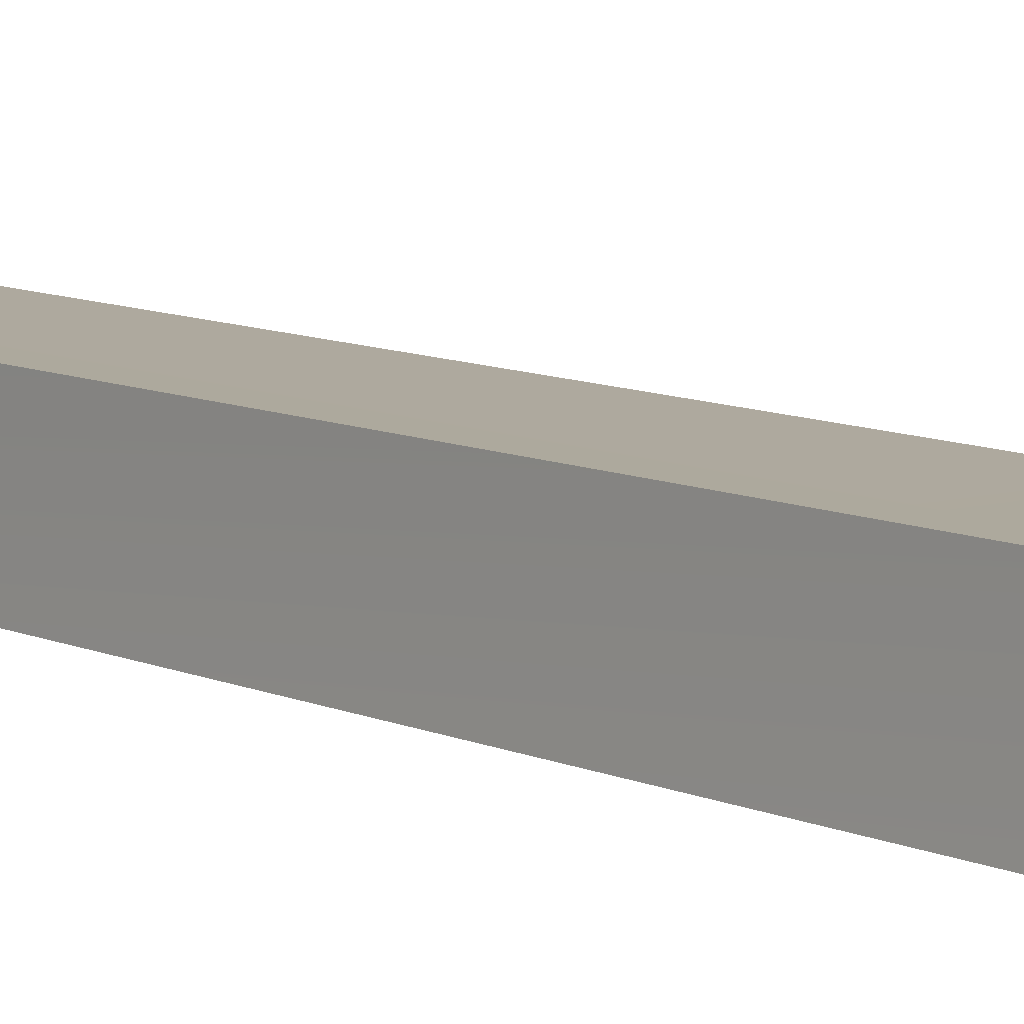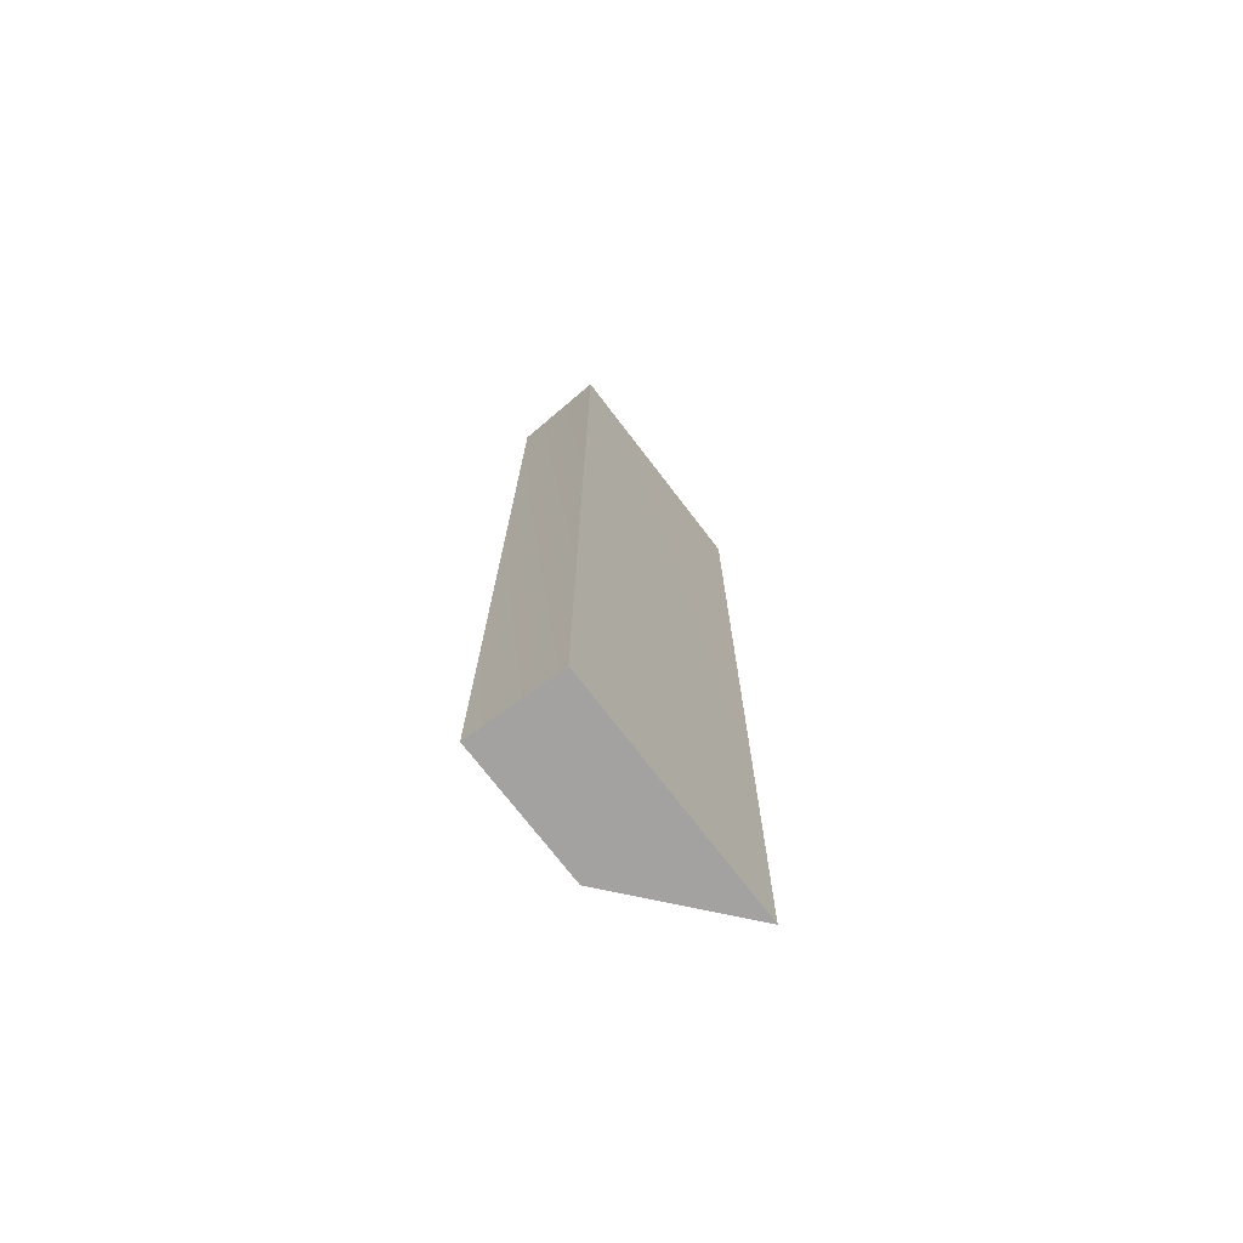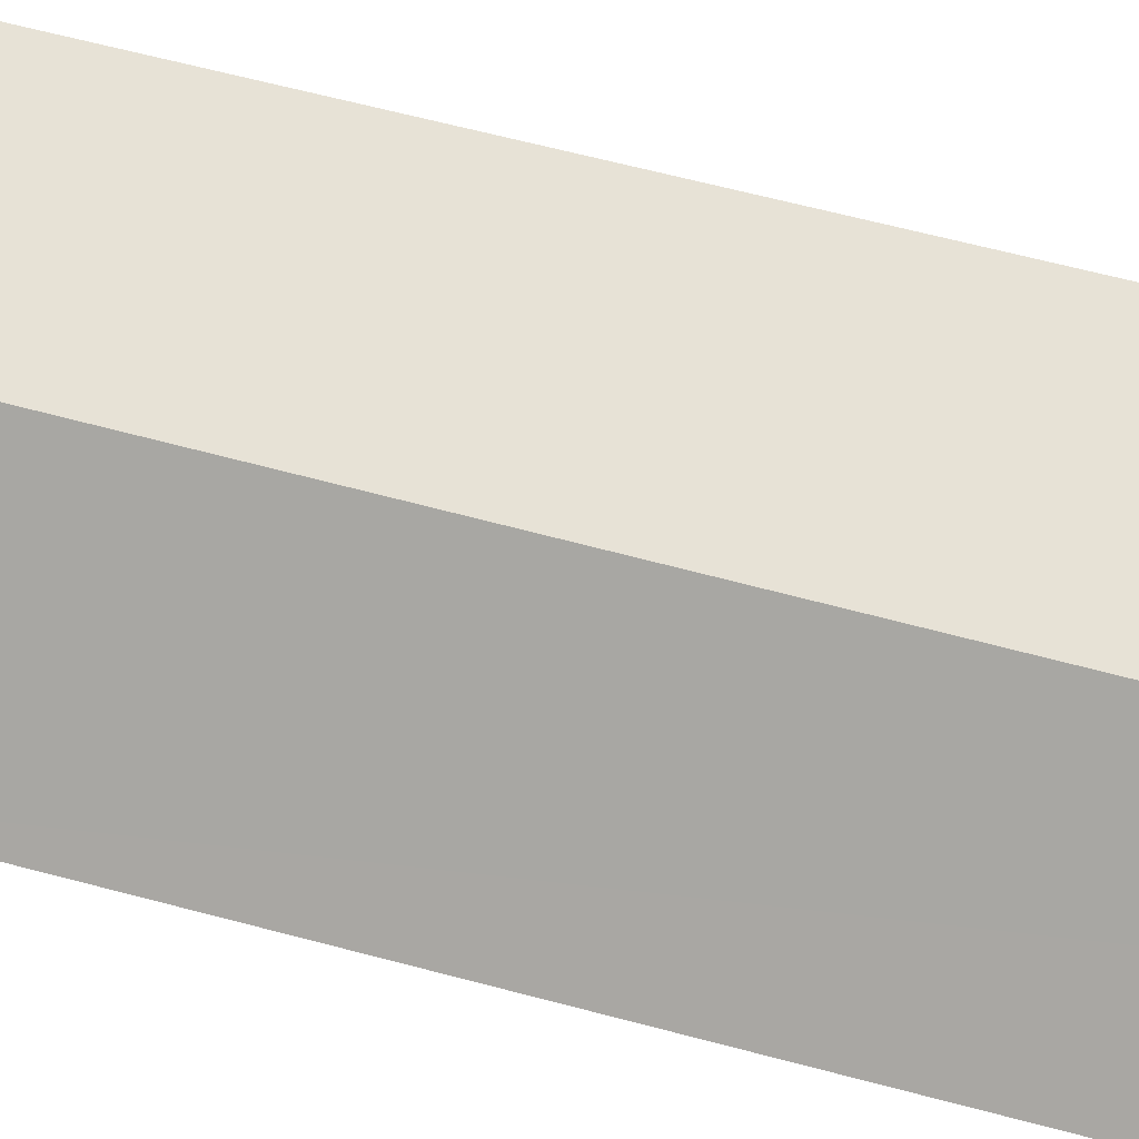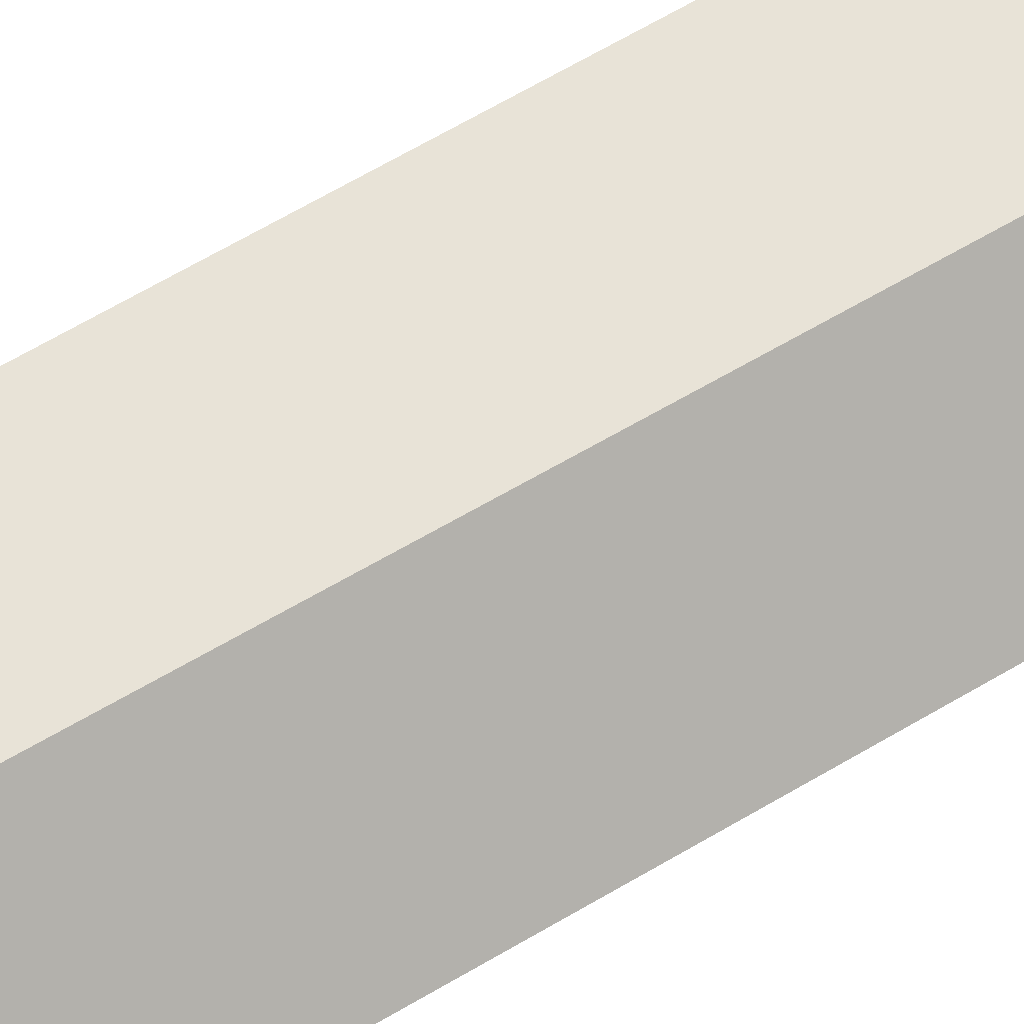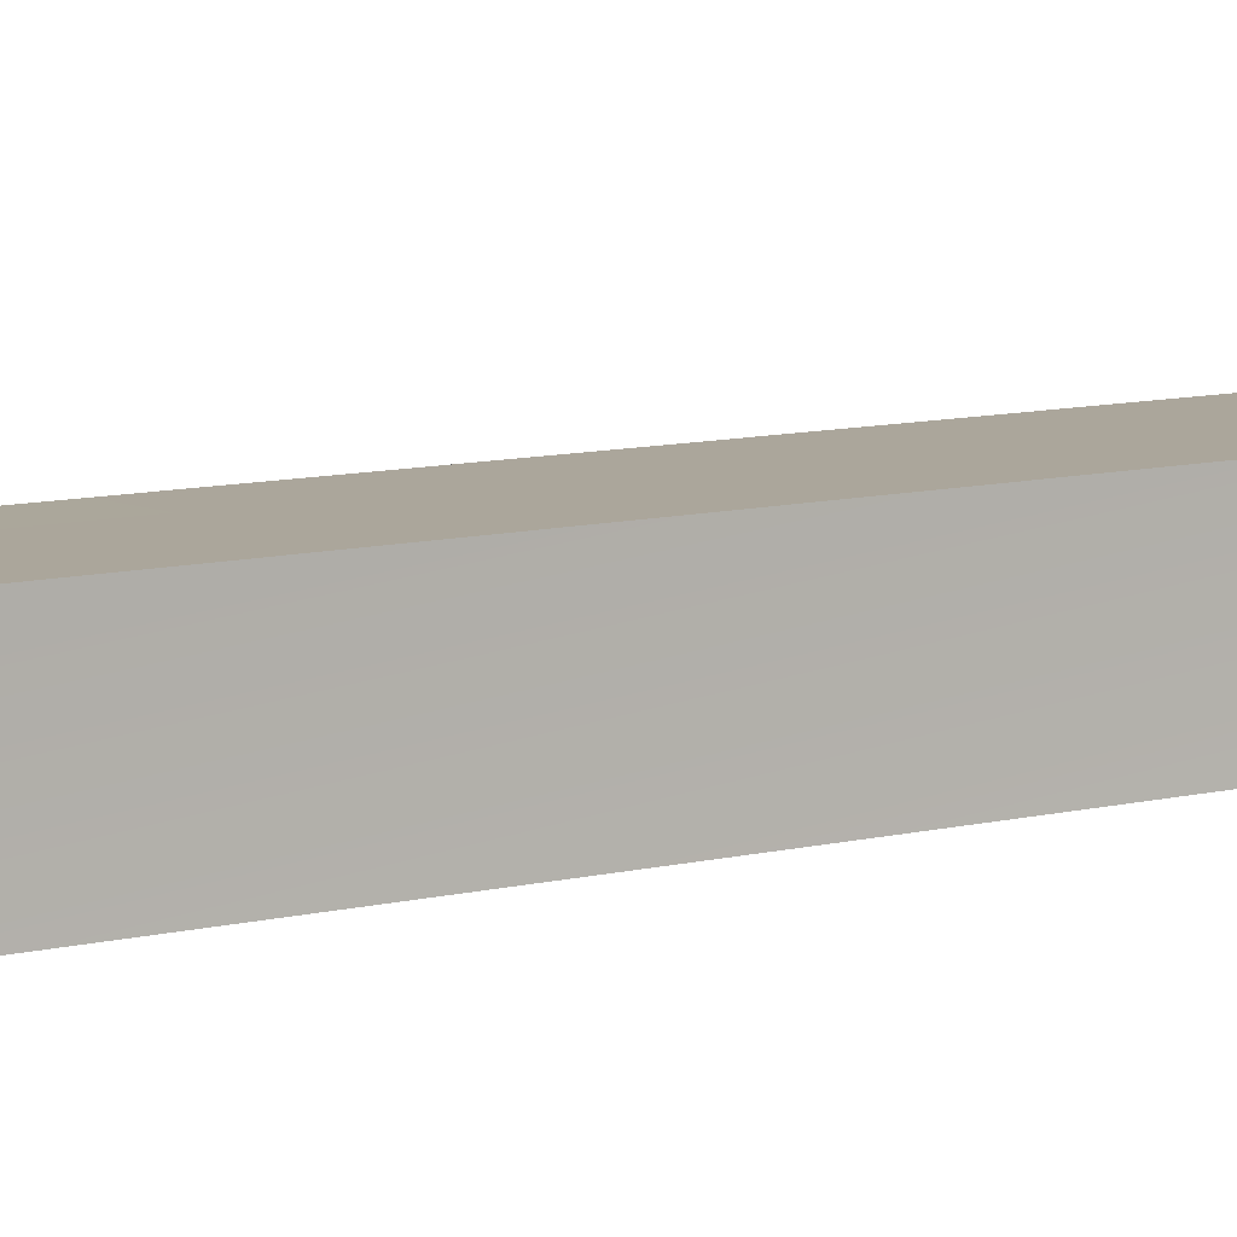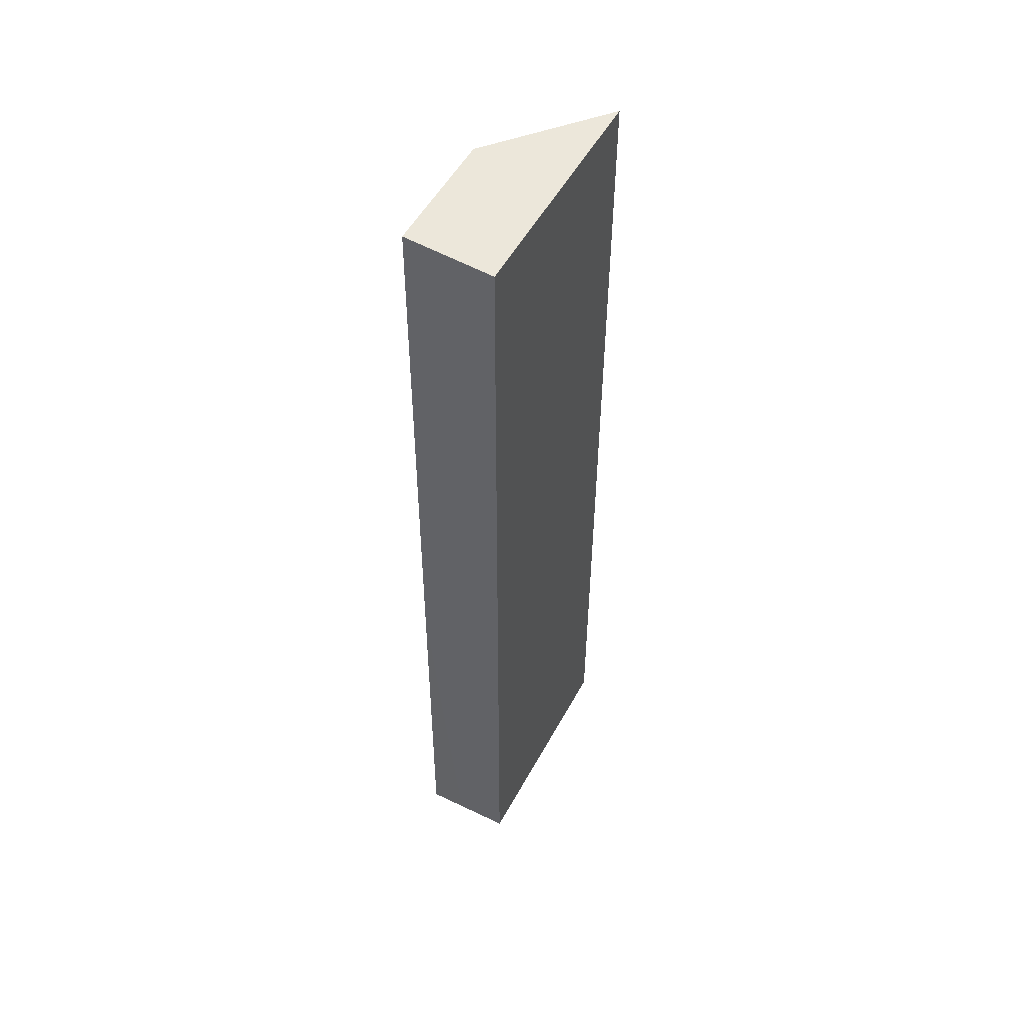
<metadata>
{"format":"obj","ext":"obj","renderer":"f3d","projection":"perspective","resolution":1024,"background":"white","views":[{"elev":9.3,"azim":-40.0,"up":"+Y"},{"elev":-72.7,"azim":-53.2,"up":"+Z"},{"elev":62.9,"azim":105.4,"up":"+Y"},{"elev":62.0,"azim":58.7,"up":"+Y"},{"elev":8.6,"azim":-126.0,"up":"+Y"},{"elev":53.0,"azim":-62.3,"up":"+Z"}]}
</metadata>
<code>
o Hill
g Slope
v -137 -0.1162 -439.6
v -221 72.67 -439.6
v -326.4 73.75 -439.6
v -325.8 1.187 -439.6
v -319.8 73.75 338
v -221 72.67 338
v -324.3 0.9457 338
v -137 -0.7155 338
f 4 3 2 1
f 7 8 6 5
f 5 6 2 3
f 7 5 3 4
f 6 8 1 2
f 8 7 4 1

</code>
